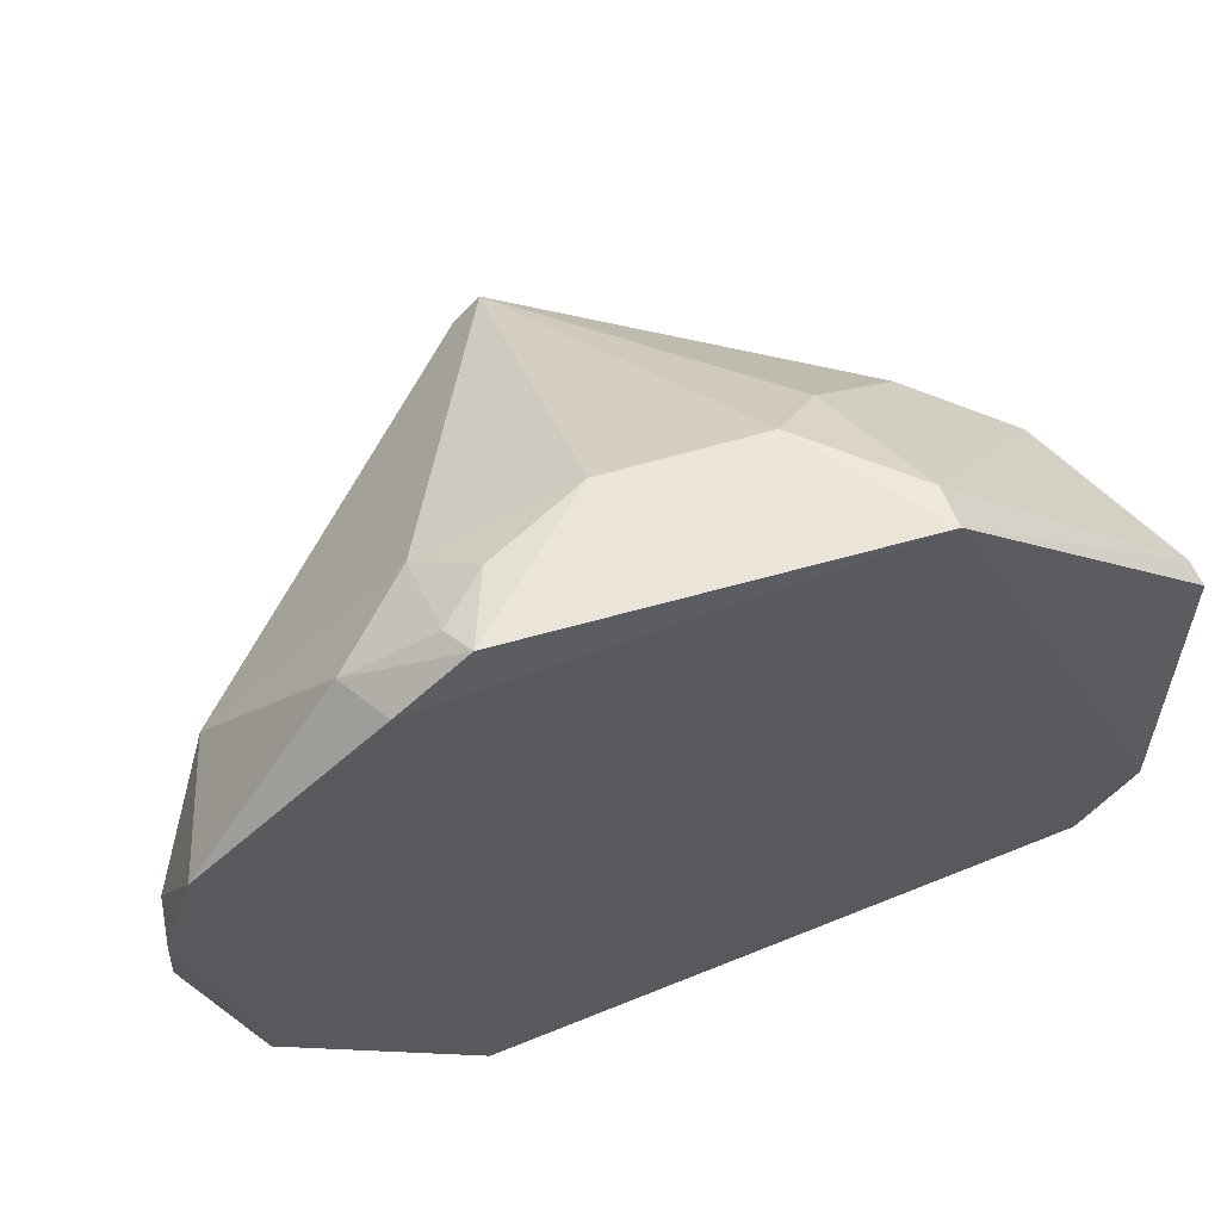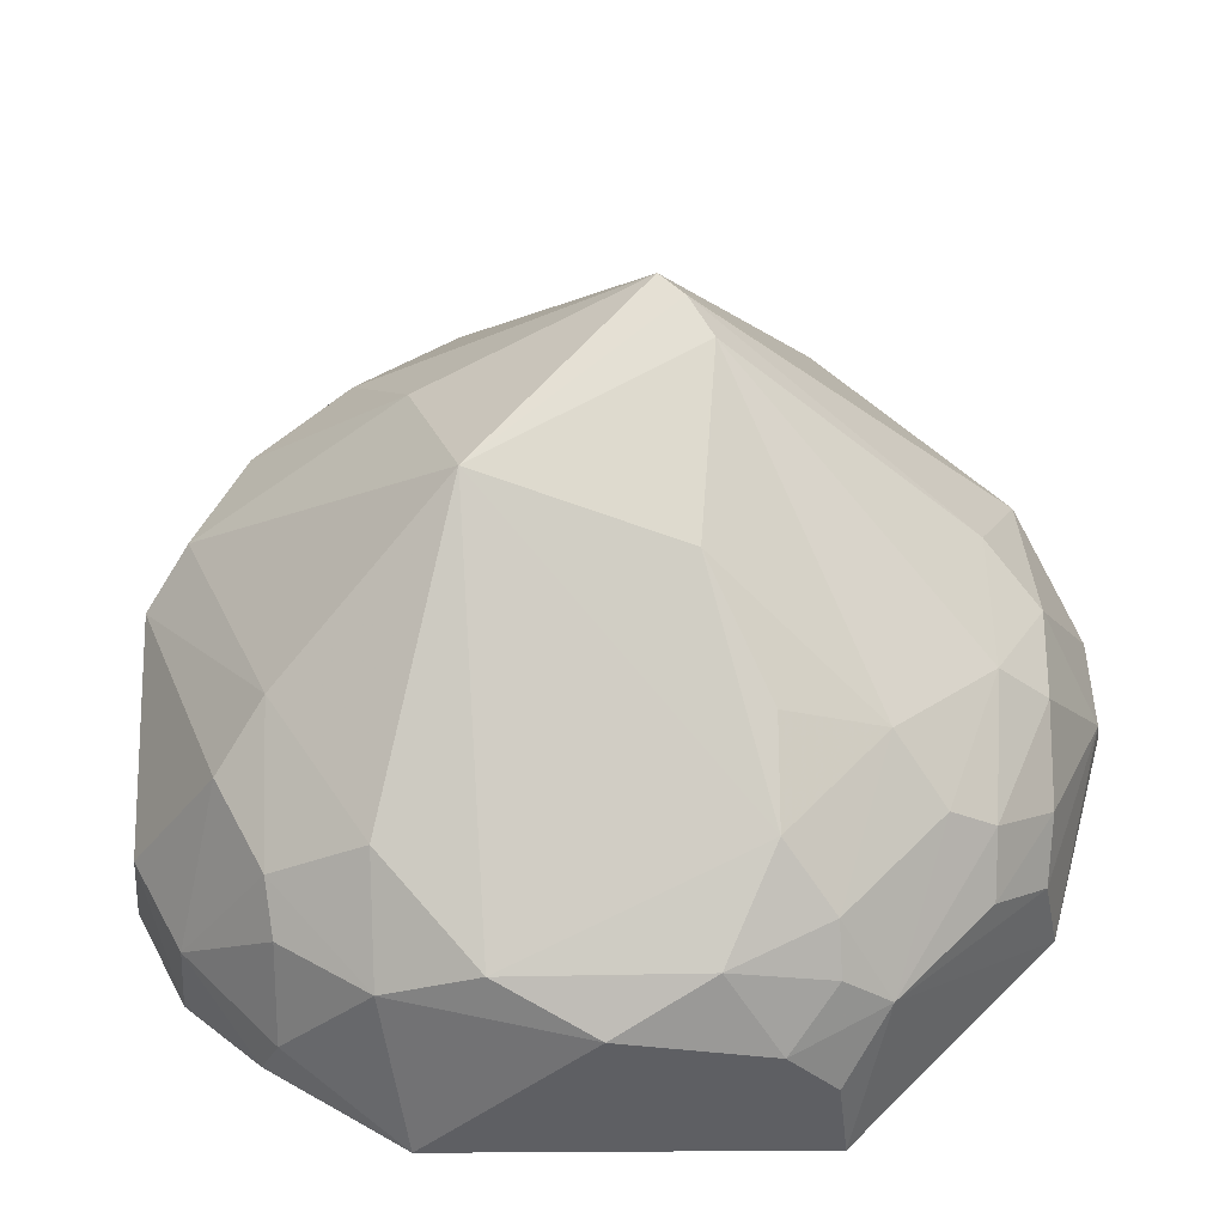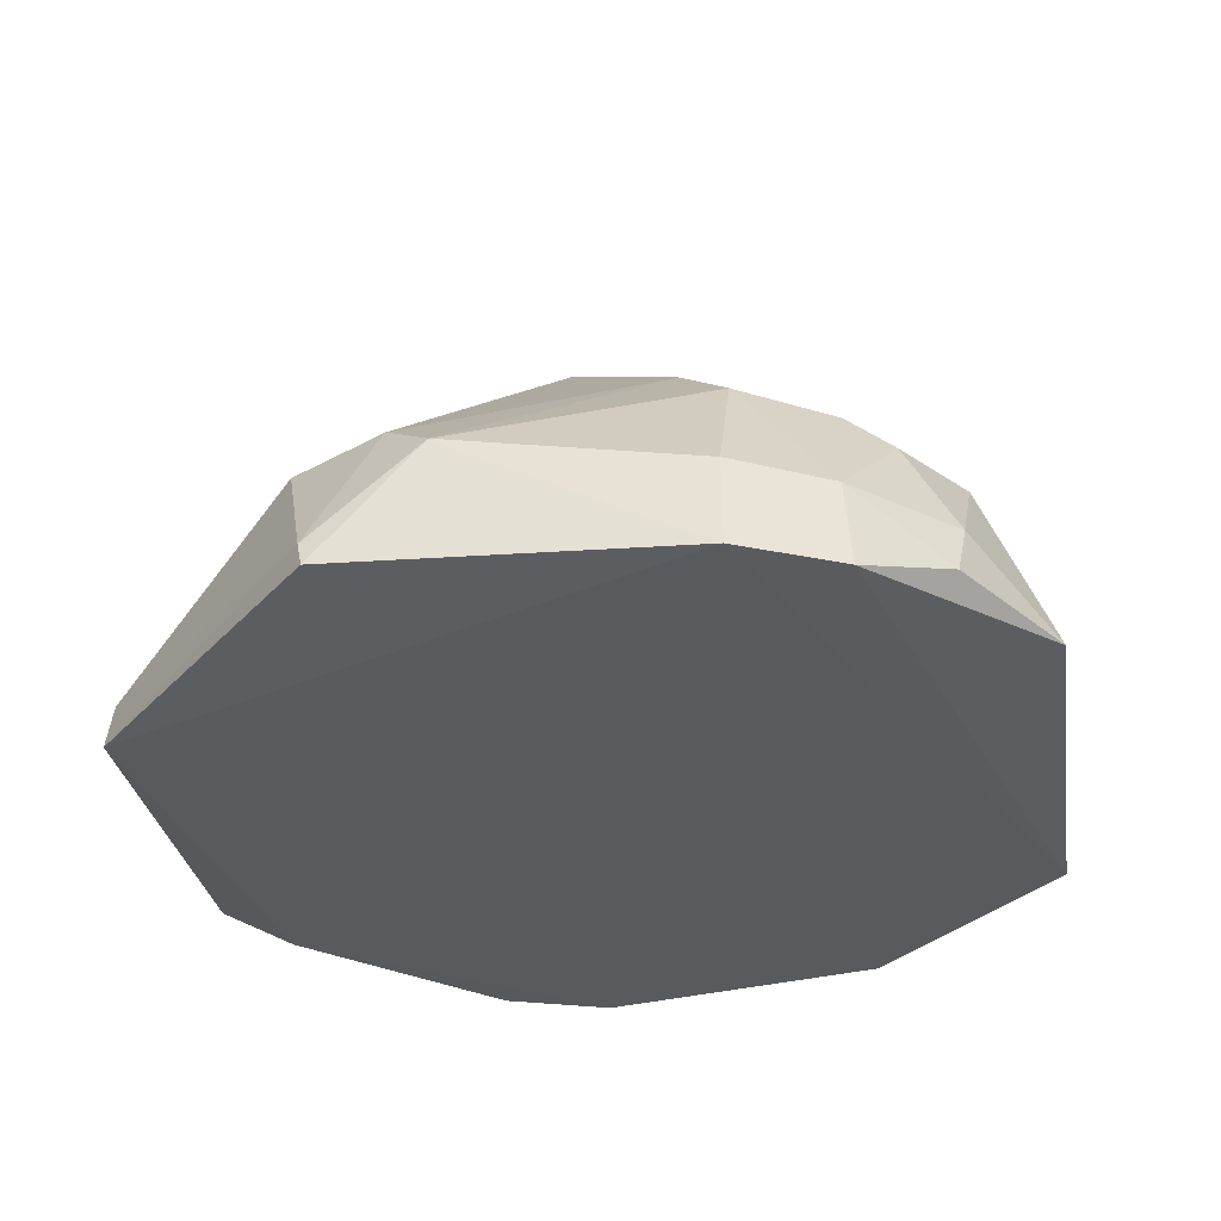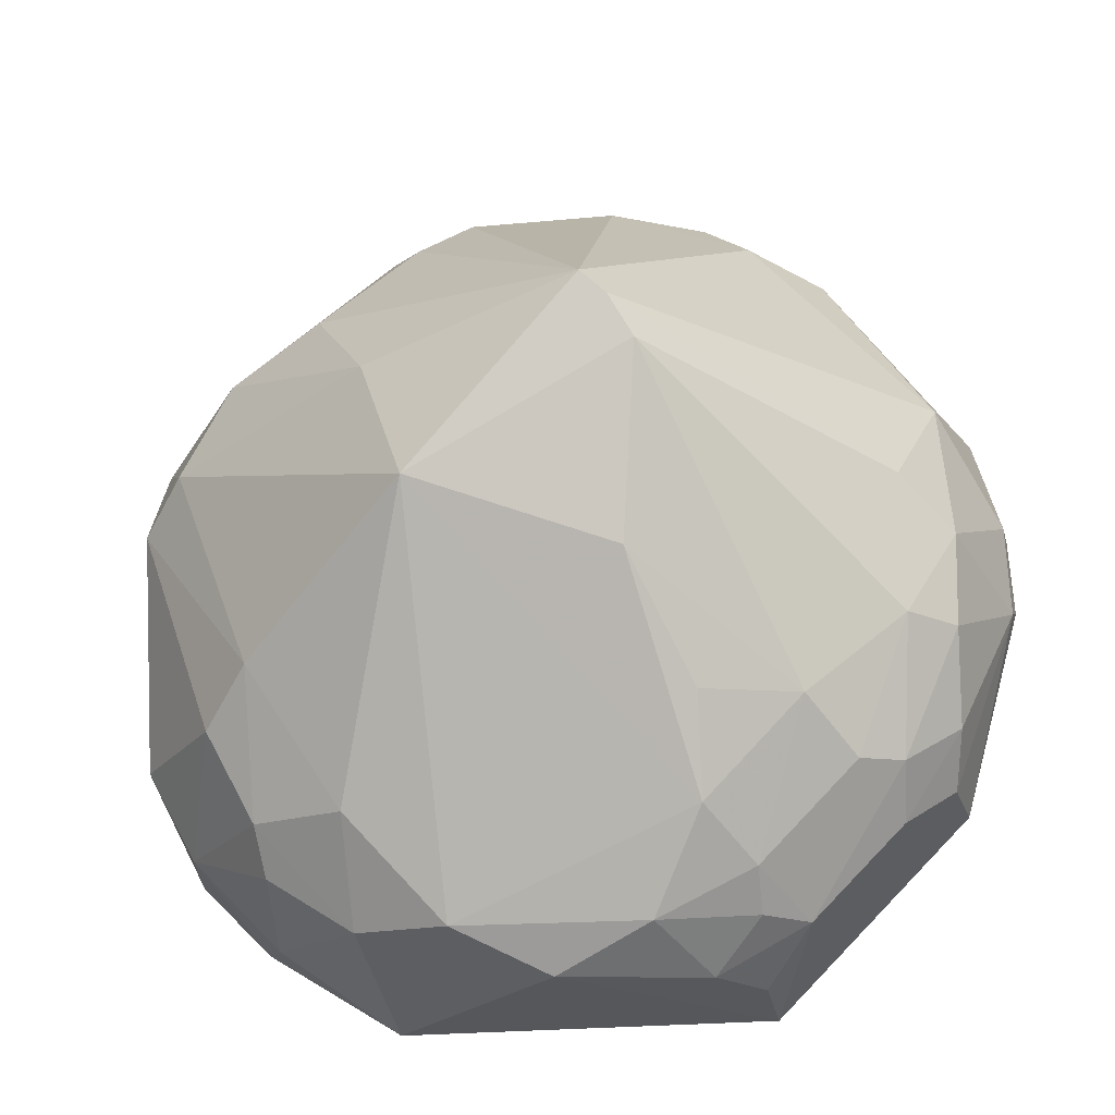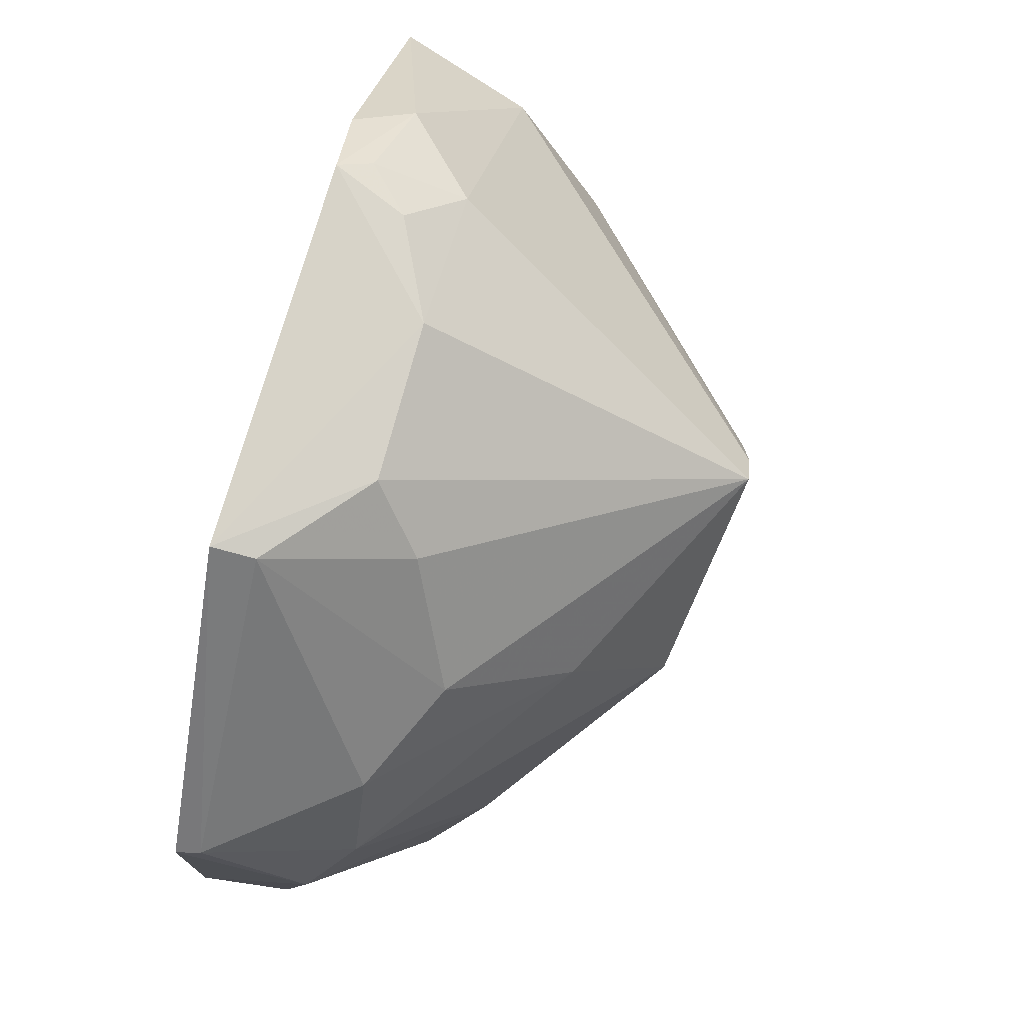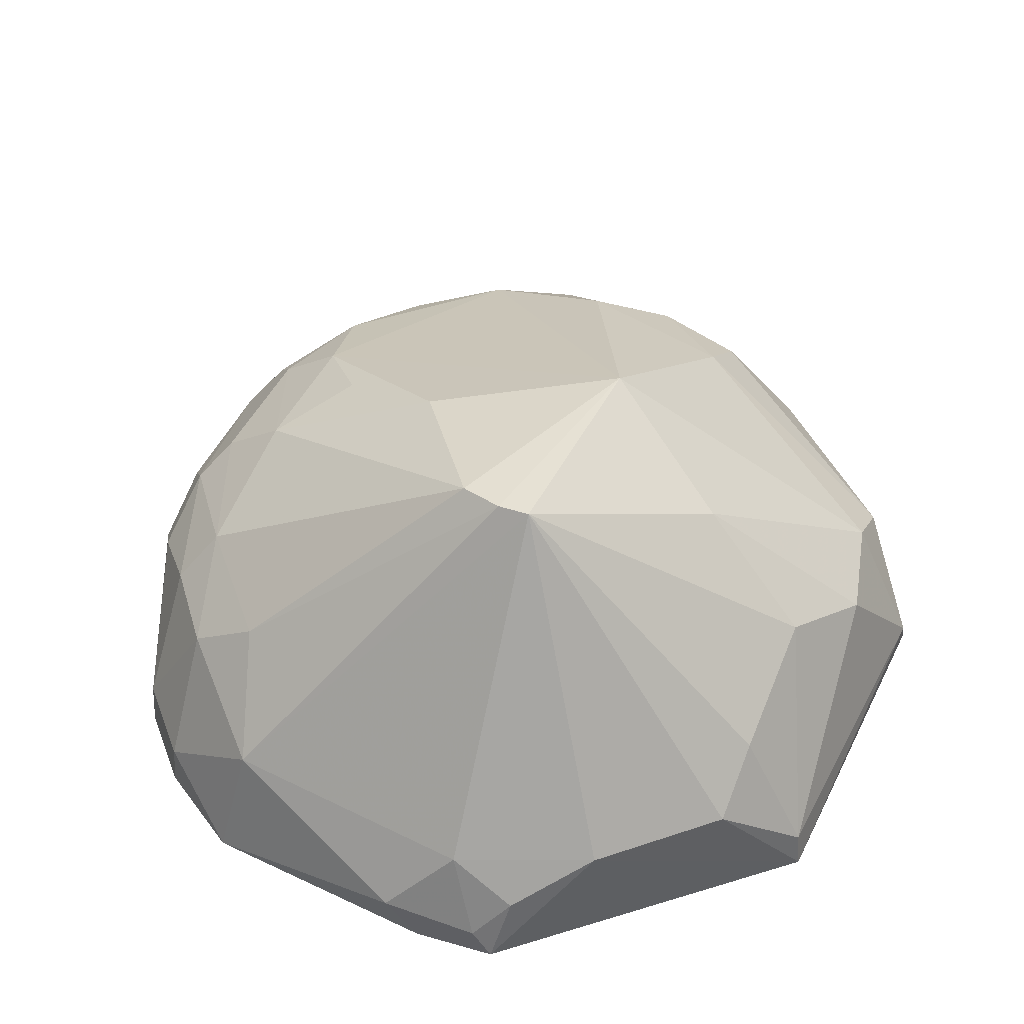
<metadata>
{"format":"obj","ext":"obj","renderer":"f3d","projection":"perspective","resolution":1024,"background":"white","views":[{"elev":62.8,"azim":162.8,"up":"+Y"},{"elev":-35.2,"azim":2.3,"up":"+Y"},{"elev":-31.3,"azim":-79.9,"up":"+Z"},{"elev":-20.3,"azim":7.0,"up":"+Y"},{"elev":76.1,"azim":-74.4,"up":"+Y"},{"elev":49.0,"azim":161.5,"up":"+Z"}]}
</metadata>
<code>
v 0.05453 -0.1266 0.2877
v 0.1254 -0.01915 0.2667
v 0.01689 0.0348 0.3862
v -0.05017 0.09452 0.2769
v -0.1027 -0.09009 0.2646
v 0.05381 0.09376 0.2753
v 0.0925 -0.07366 0.3147
v 0.05631 -0.1302 0.2632
v -0.0496 -0.08827 0.3366
v 0.1051 0.02905 0.2996
v 0.01677 0.09528 0.299
v -0.05062 0.0963 0.2656
v -0.04433 -0.134 0.274
v 0.1059 -0.07532 0.2882
v -0.103 0.01508 0.312
v 0.04184 -0.08938 0.3386
v 0.05542 0.08194 0.2987
v 0.1157 0.0325 0.2642
v 0.1078 -0.03697 0.3117
v -0.0238 0.09405 0.2992
v 0.04951 0.09768 0.2672
v -0.1164 -0.06385 0.2644
v 0.002067 -0.1272 0.3148
v -0.07356 -0.09972 0.3137
v 0.06705 -0.1124 0.3029
v 0.1096 -0.076 0.2634
v -0.02856 -0.01412 0.3781
v -0.1158 0.0299 0.2751
v 0.03019 0.01732 0.3832
v 0.07575 0.07802 0.2792
v 0.0423 0.09482 0.2864
v 0.123 0.00277 0.2761
v 0.124 -0.02267 0.277
v 0.1077 -0.06152 0.3003
v -0.06192 0.05317 0.3257
v 0.06784 0.08272 0.2648
v 0.1243 0.003335 0.2634
v 0.04203 -0.126 0.3029
v -0.02386 -0.1158 0.325
v -0.07493 -0.1136 0.2885
v -0.1133 -0.06314 0.2887
v 0.09183 -0.08692 0.3018
v 0.0546 -0.1023 0.3241
v -0.08849 -0.06252 0.3249
v -0.1174 0.02835 0.2686
v 0.06802 -0.06212 0.3394
v 0.02568 -0.03172 0.3686
v 0.02365 0.0286 0.3853
v 0.09389 0.001696 0.3245
v 0.1085 -0.0111 0.3112
v -0.03693 0.08035 0.3122
v -0.04397 0.0261 0.3548
v -0.08915 0.04144 0.3117
v 0.0282 -0.1154 0.324
v -0.04956 -0.115 0.3155
v -0.08084 -0.1117 0.2746
v -0.09983 -0.08808 0.2881
v -0.1145 0.001813 0.3006
v 0.08076 -0.07535 0.3243
v 0.05489 -0.1126 0.314
v -0.07527 -0.08732 0.3226
v -0.07539 -0.049 0.3392
v 0.09469 -0.03712 0.3255
v 0.04192 -0.06349 0.3501
f 13 5 8
f 17 3 10
f 17 11 3
f 20 3 11
f 20 12 4
f 20 11 12
f 21 12 11
f 22 8 5
f 23 13 8
f 25 1 8
f 26 25 8
f 26 14 25
f 28 4 12
f 30 17 10
f 30 6 17
f 30 10 18
f 30 21 6
f 31 17 6
f 31 11 17
f 31 21 11
f 31 6 21
f 32 18 10
f 33 2 32
f 33 26 2
f 33 14 26
f 34 19 7
f 34 33 19
f 34 14 33
f 36 12 21
f 36 30 18
f 36 21 30
f 37 8 22
f 37 26 8
f 37 2 26
f 37 32 2
f 37 18 32
f 37 36 18
f 37 22 12
f 37 12 36
f 38 23 8
f 38 8 1
f 38 1 25
f 39 27 9
f 39 16 27
f 41 22 5
f 42 25 14
f 42 7 25
f 42 34 7
f 42 14 34
f 45 28 12
f 45 12 22
f 46 16 43
f 47 29 27
f 47 27 16
f 47 46 29
f 48 3 27
f 48 27 29
f 48 10 3
f 49 48 29
f 49 10 48
f 50 32 10
f 50 33 32
f 50 19 33
f 50 10 49
f 51 35 3
f 51 3 20
f 51 20 4
f 51 4 35
f 52 27 3
f 52 3 35
f 52 15 27
f 53 28 15
f 53 52 35
f 53 15 52
f 53 35 4
f 53 4 28
f 54 39 23
f 54 16 39
f 54 43 16
f 54 23 38
f 55 39 9
f 55 24 40
f 55 40 13
f 55 13 23
f 55 23 39
f 56 5 13
f 56 13 40
f 57 40 24
f 57 44 41
f 57 41 5
f 57 56 40
f 57 5 56
f 58 15 28
f 58 28 45
f 58 45 22
f 58 22 41
f 58 41 44
f 59 43 25
f 59 25 7
f 59 46 43
f 60 38 25
f 60 25 43
f 60 54 38
f 60 43 54
f 61 55 9
f 61 24 55
f 61 57 24
f 61 44 57
f 62 27 15
f 62 58 44
f 62 15 58
f 62 44 61
f 62 61 9
f 62 9 27
f 63 7 19
f 63 29 46
f 63 19 50
f 63 50 49
f 63 49 29
f 63 59 7
f 63 46 59
f 64 47 16
f 64 16 46
f 64 46 47

</code>
